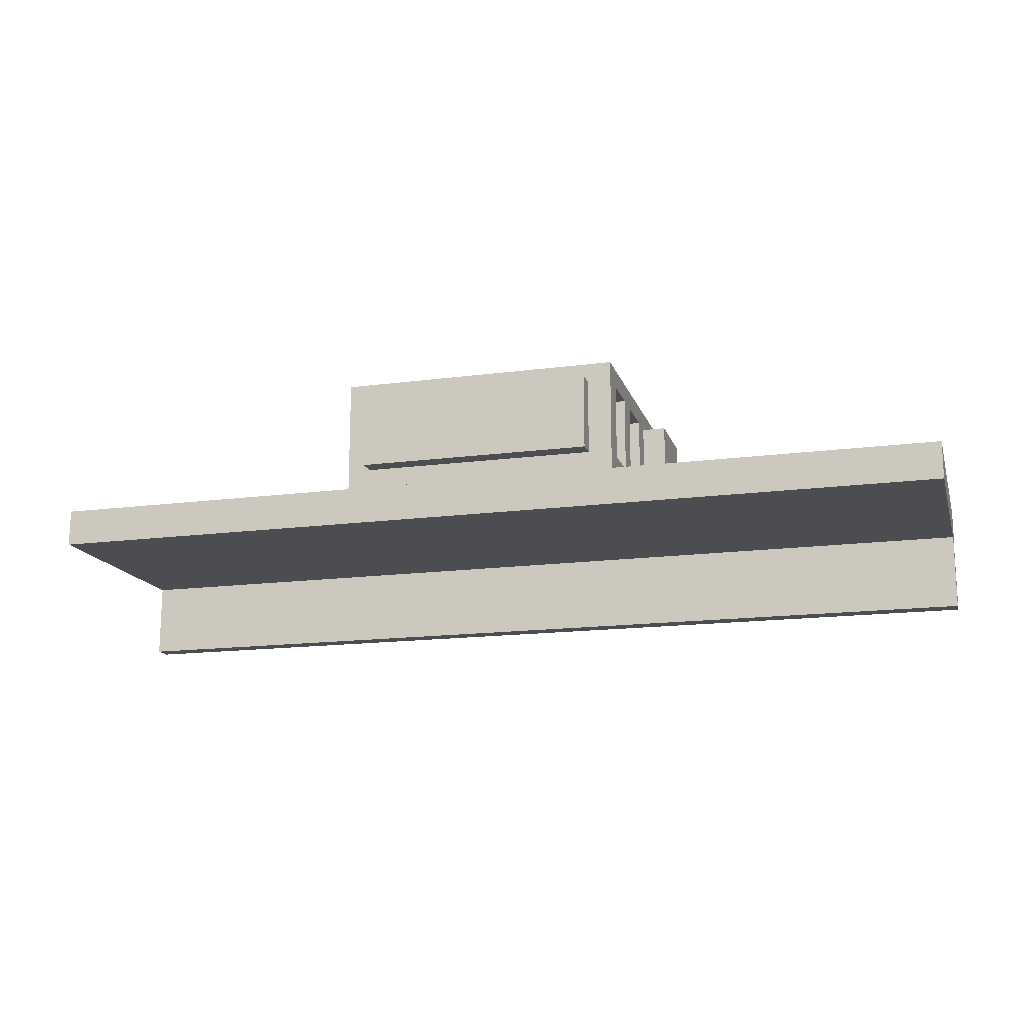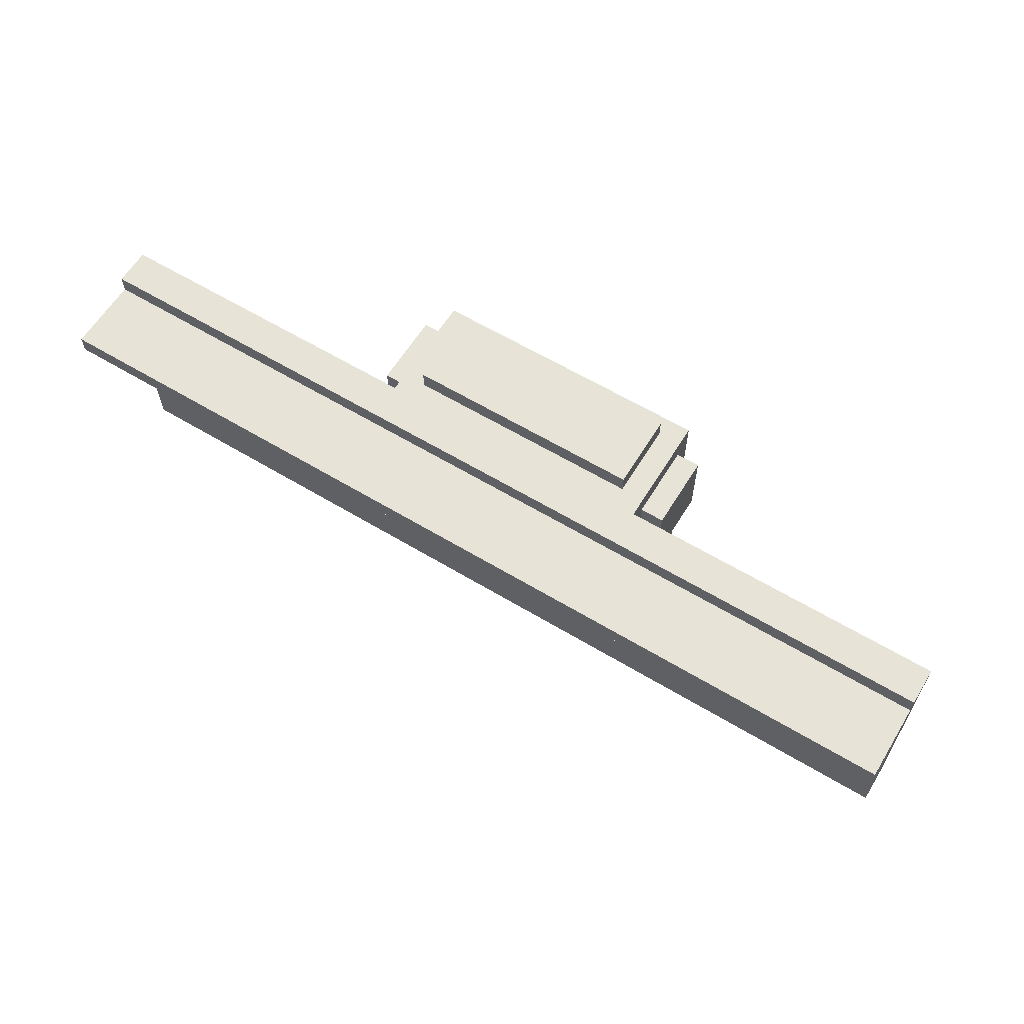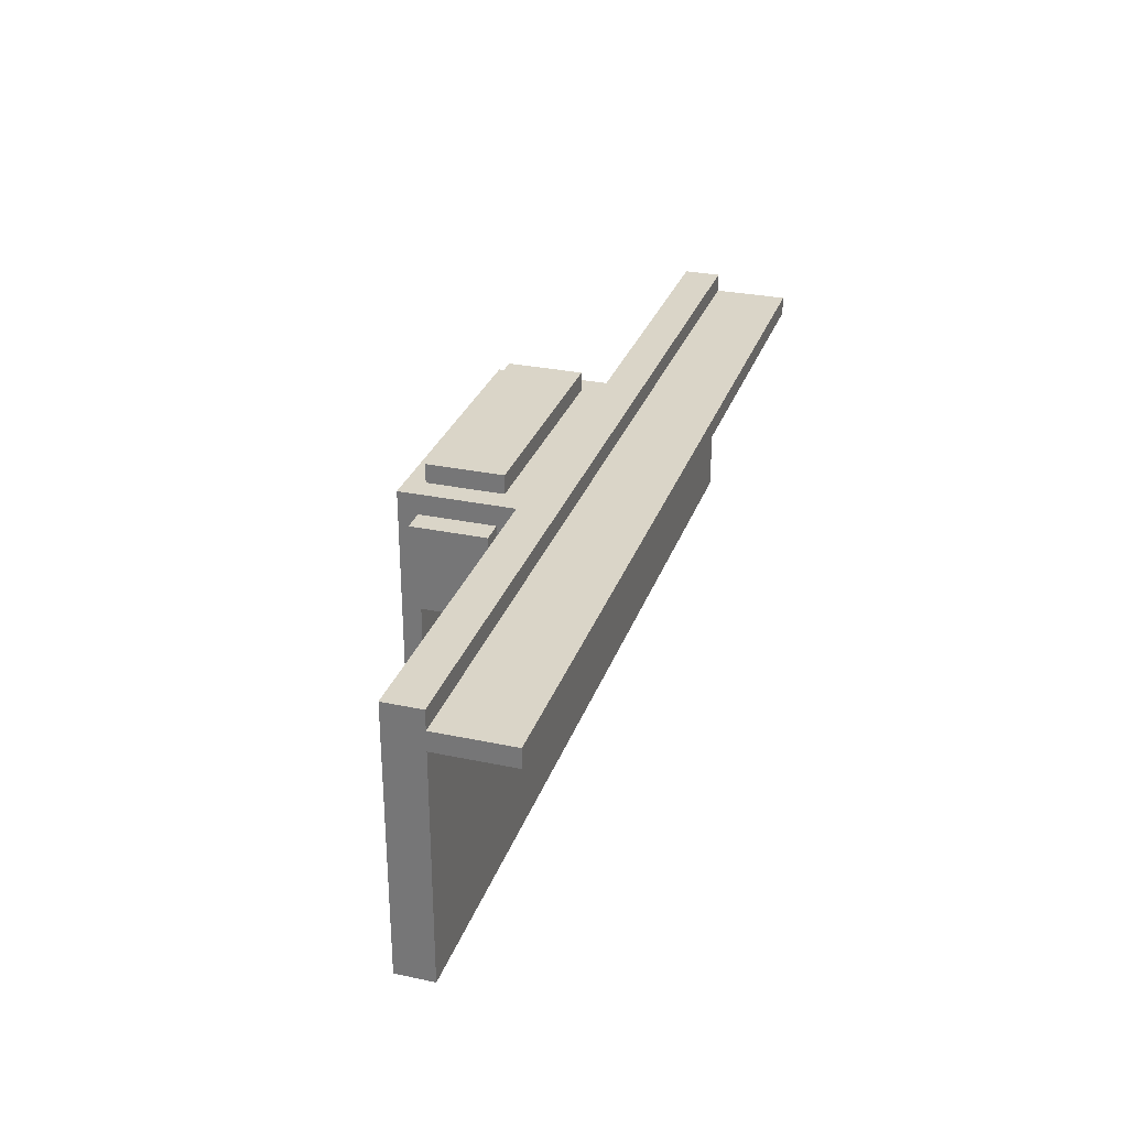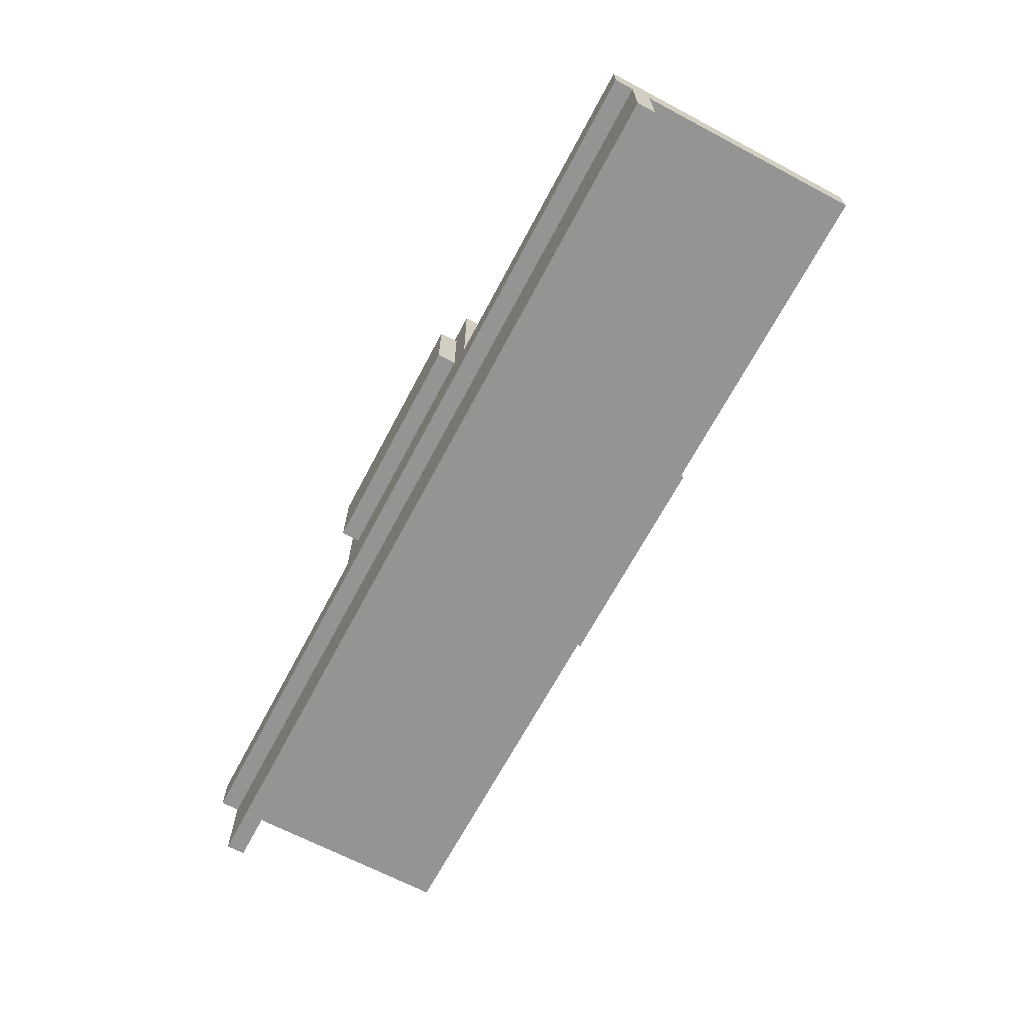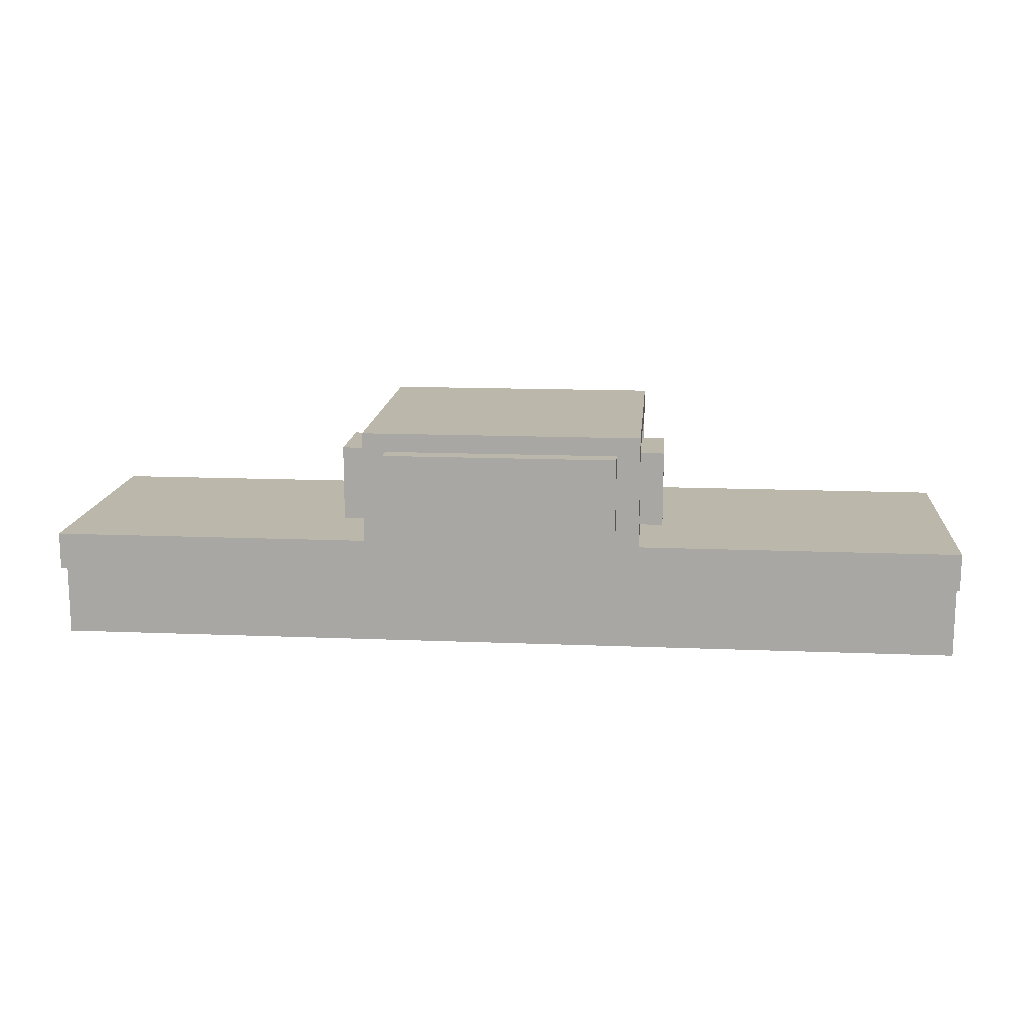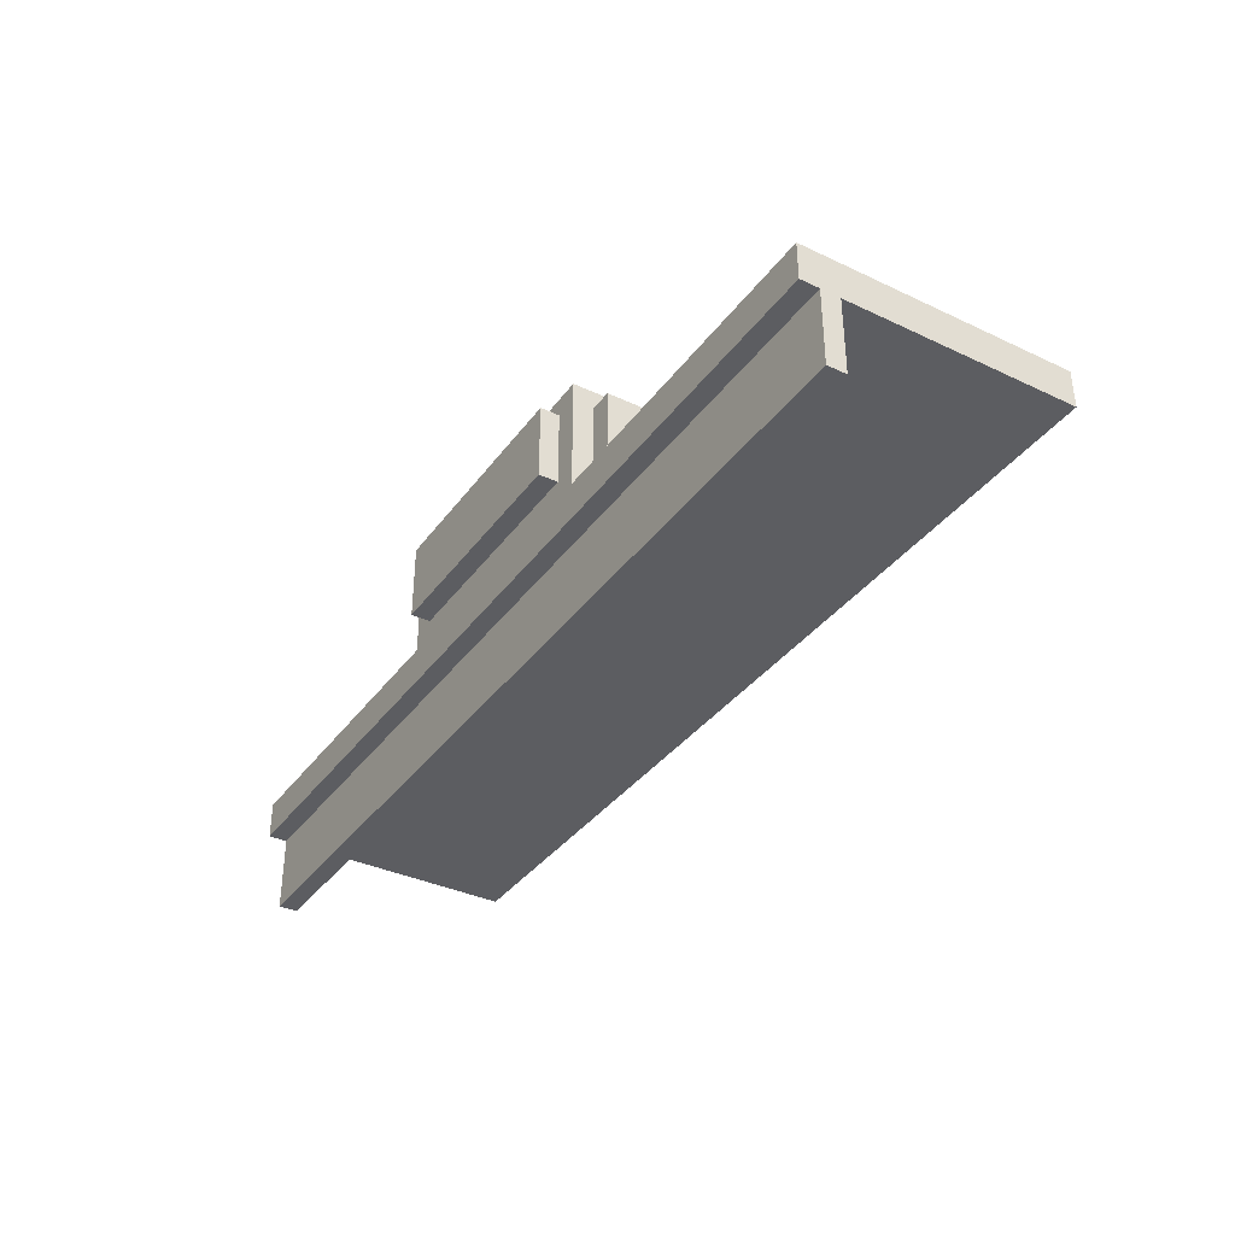
<metadata>
{"format":"obj","ext":"obj","renderer":"f3d","projection":"perspective","resolution":1024,"background":"white","views":[{"elev":-15.7,"azim":-164.4,"up":"+Y"},{"elev":61.5,"azim":31.5,"up":"+Z"},{"elev":29.4,"azim":-72.6,"up":"+Z"},{"elev":-67.0,"azim":62.1,"up":"+Y"},{"elev":14.4,"azim":5.1,"up":"+Y"},{"elev":-36.3,"azim":58.4,"up":"+Y"}]}
</metadata>
<code>
o trackcolor2
v 0.07317 1e-06 -0.08301
v -0.07317 1e-06 -0.08301
v -0.07317 1e-06 -0.09473
v 0.07317 1e-06 -0.09473
v 0.07317 0.04696 -0.09473
v -0.07317 0.04696 -0.09473
v -0.07317 0.04696 -0.08301
v 0.07317 0.04696 -0.08301
v 0.07317 -0 0.09277
v -0.07317 -0 0.09277
v -0.07317 -0 0.08106
v 0.07317 -0 0.08106
v 0.07317 0.04696 0.08106
v -0.07317 0.04696 0.08106
v -0.07317 0.04696 0.09277
v 0.07317 0.04696 0.09277
v 0.2891 -0.08192 0.06934
v 0.2891 -0.08192 0.05762
v 0.2891 -0.03495 0.05762
v 0.2891 -0.03495 0.06934
v 0.2891 -0.03495 0.08106
v 0.2891 -0.03495 -0.08301
v 0.2891 -0.01174 -0.08301
v 0.2891 -0.01174 0.08106
v -0.2891 -0.03495 -0.08301
v -0.2891 -0.01174 -0.08301
v -0.2891 -0.08192 0.06934
v -0.2891 -0.03495 0.06934
v -0.2891 -0.01174 0.08106
v -0.2891 -0.03495 0.08106
v -0.2891 -0.03495 0.05762
v -0.2891 -0.08192 0.05762
v -0.0878 0.04696 0.08106
v 0.0878 0.04696 0.08106
v 0.0878 0.05871 0.08106
v -0.0878 0.05871 0.08106
v 0.1024 -0 0.06836
v -0.1024 -0 0.06836
v -0.1024 -0 0.02149
v 0.1024 -0 0.02149
v 0.0878 -0.01174 0.08106
v -0.0878 -0.01174 0.08106
v -0.0878 -0.01174 -0.08301
v 0.0878 -0.01174 -0.08301
v 0.0878 0 -0.02441
v -0.0878 0 -0.02441
v -0.0878 0 -0.04004
v 0.0878 0 -0.04004
v 0.1024 0.04656 0.06836
v -0.1024 0.04656 0.06836
v -0.0878 0.04696 -0.02441
v -0.0878 0.04696 -0.04004
v 0.0878 0.05871 -0.08301
v -0.0878 0.05871 -0.08301
v 0.0878 0 -0.06738
v 0.0878 0 -0.08301
v 0.0878 0.04696 -0.08301
v 0.0878 0.04696 -0.06738
v 0.1024 0.04656 0.02149
v -0.0878 0 -0.06738
v -0.0878 0 -0.08301
v -0.0878 0.04696 -0.08301
v -0.0878 0.04696 -0.06738
v 0.0878 0.04696 -0.08301
v -0.0878 0.04696 -0.08301
v -0.1024 0.04656 0.02149
v 0.0878 0.04696 -0.04004
v 0.0878 0.04696 -0.02441
v -0.0878 -0 0.006838
v -0.0878 -0 0.08106
v -0.0878 0.04696 0.08106
v -0.0878 0.04696 0.006838
v -0.0878 0 -0.08301
v 0.0878 0 -0.08301
v 0.0878 -0 0.08106
v 0.0878 -0 0.006838
v 0.0878 0.04696 0.006838
v 0.0878 0.04696 0.08106
v 0.0878 -0 0.08106
v -0.0878 -0 0.08106
f 1 2 3 4
f 5 6 7 8
f 4 3 6 5
f 1 4 5 8
f 3 2 7 6
f 2 1 8 7
f 9 10 11 12
f 13 14 15 16
f 12 11 14 13
f 9 12 13 16
f 11 10 15 14
f 10 9 16 15
f 17 18 19 20
f 21 22 23 24
f 22 25 26 23
f 27 17 20 28
f 23 26 29 24
f 25 30 29 26
f 19 31 28 20
f 17 27 32 18
f 32 27 28 31
f 21 30 25 22
f 18 32 31 19
f 30 21 24 29
f 33 34 35 36
f 37 38 39 40
f 41 42 43 44
f 45 46 47 48
f 38 37 49 50
f 47 46 51 52
f 53 54 36 35
f 55 56 57 58
f 37 40 59 49
f 55 60 61 56
f 57 62 63 58
f 64 65 54 53
f 59 66 50 49
f 67 52 51 68
f 34 33 65 64
f 46 45 68 51
f 69 70 71 72
f 44 43 73 74
f 75 70 69 76
f 75 76 77 78
f 41 44 74 79
f 48 47 52 67
f 77 72 71 78
f 42 41 79 80
f 56 61 62 57
f 70 75 78 71
f 74 73 80 79
f 43 42 80 73
f 60 55 58 63
f 39 38 50 66
f 45 48 67 68
f 65 33 36 54
f 34 64 53 35
f 61 60 63 62
f 40 39 66 59
f 76 69 72 77
o trackcolor1
v 0.07317 1e-06 -0.08301
v -0.07317 1e-06 -0.08301
v -0.07317 1e-06 -0.09473
v 0.07317 1e-06 -0.09473
v 0.07317 0.04696 -0.09473
v -0.07317 0.04696 -0.09473
v -0.07317 0.04696 -0.08301
v 0.07317 0.04696 -0.08301
v 0.07317 -0 0.09277
v -0.07317 -0 0.09277
v -0.07317 -0 0.08106
v 0.07317 -0 0.08106
v 0.07317 0.04696 0.08106
v -0.07317 0.04696 0.08106
v -0.07317 0.04696 0.09277
v 0.07317 0.04696 0.09277
v 0.2891 -0.08192 0.06934
v 0.2891 -0.08192 0.05762
v 0.2891 -0.03495 0.05762
v 0.2891 -0.03495 0.06934
v 0.2891 -0.03495 0.08106
v 0.2891 -0.03495 -0.08301
v 0.2891 -0.01174 -0.08301
v 0.2891 -0.01174 0.08106
v -0.2891 -0.03495 -0.08301
v -0.2891 -0.01174 -0.08301
v -0.2891 -0.08192 0.06934
v -0.2891 -0.03495 0.06934
v -0.2891 -0.01174 0.08106
v -0.2891 -0.03495 0.08106
v -0.2891 -0.03495 0.05762
v -0.2891 -0.08192 0.05762
v -0.0878 0.04696 0.08106
v 0.0878 0.04696 0.08106
v 0.0878 0.05871 0.08106
v -0.0878 0.05871 0.08106
v 0.1024 -0 0.06836
v -0.1024 -0 0.06836
v -0.1024 -0 0.02149
v 0.1024 -0 0.02149
v 0.0878 -0.01174 0.08106
v -0.0878 -0.01174 0.08106
v -0.0878 -0.01174 -0.08301
v 0.0878 -0.01174 -0.08301
v 0.0878 0 -0.02441
v -0.0878 0 -0.02441
v -0.0878 0 -0.04004
v 0.0878 0 -0.04004
v 0.1024 0.04656 0.06836
v -0.1024 0.04656 0.06836
v -0.0878 0.04696 -0.02441
v -0.0878 0.04696 -0.04004
v 0.0878 0.05871 -0.08301
v -0.0878 0.05871 -0.08301
v 0.0878 0 -0.06738
v 0.0878 0 -0.08301
v 0.0878 0.04696 -0.08301
v 0.0878 0.04696 -0.06738
v 0.1024 0.04656 0.02149
v -0.0878 0 -0.06738
v -0.0878 0 -0.08301
v -0.0878 0.04696 -0.08301
v -0.0878 0.04696 -0.06738
v 0.0878 0.04696 -0.08301
v -0.0878 0.04696 -0.08301
v -0.1024 0.04656 0.02149
v 0.0878 0.04696 -0.04004
v 0.0878 0.04696 -0.02441
v -0.0878 -0 0.006838
v -0.0878 -0 0.08106
v -0.0878 0.04696 0.08106
v -0.0878 0.04696 0.006838
v -0.0878 0 -0.08301
v 0.0878 0 -0.08301
v 0.0878 -0 0.08106
v 0.0878 -0 0.006838
v 0.0878 0.04696 0.006838
v 0.0878 0.04696 0.08106
v 0.0878 -0 0.08106
v -0.0878 -0 0.08106
f 81 82 83 84
f 85 86 87 88
f 84 83 86 85
f 81 84 85 88
f 83 82 87 86
f 82 81 88 87
f 89 90 91 92
f 93 94 95 96
f 92 91 94 93
f 89 92 93 96
f 91 90 95 94
f 90 89 96 95
f 97 98 99 100
f 101 102 103 104
f 102 105 106 103
f 107 97 100 108
f 103 106 109 104
f 105 110 109 106
f 99 111 108 100
f 97 107 112 98
f 112 107 108 111
f 101 110 105 102
f 98 112 111 99
f 110 101 104 109
f 113 114 115 116
f 117 118 119 120
f 121 122 123 124
f 125 126 127 128
f 118 117 129 130
f 127 126 131 132
f 133 134 116 115
f 135 136 137 138
f 117 120 139 129
f 135 140 141 136
f 137 142 143 138
f 144 145 134 133
f 139 146 130 129
f 147 132 131 148
f 114 113 145 144
f 126 125 148 131
f 149 150 151 152
f 124 123 153 154
f 155 150 149 156
f 155 156 157 158
f 121 124 154 159
f 128 127 132 147
f 157 152 151 158
f 122 121 159 160
f 136 141 142 137
f 150 155 158 151
f 154 153 160 159
f 123 122 160 153
f 140 135 138 143
f 119 118 130 146
f 125 128 147 148
f 145 113 116 134
f 114 144 133 115
f 141 140 143 142
f 120 119 146 139
f 156 149 152 157

</code>
